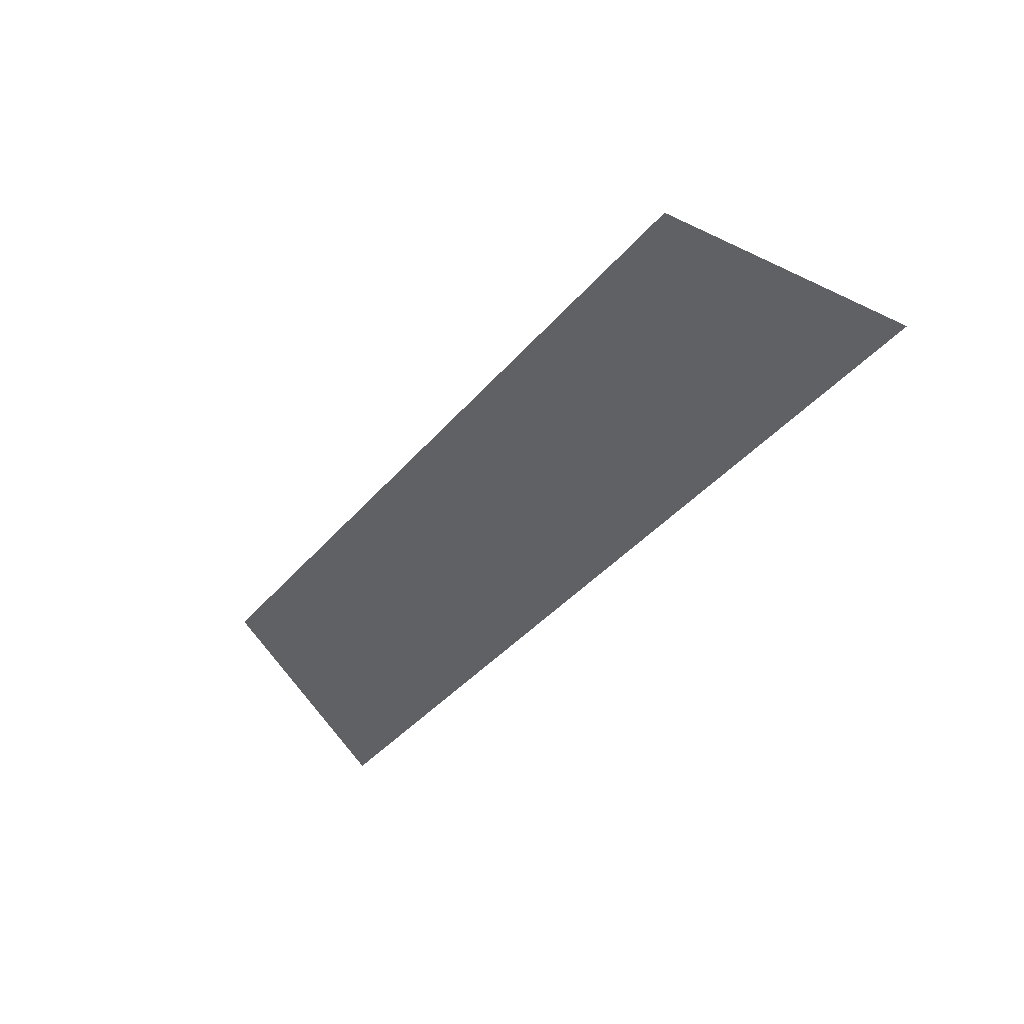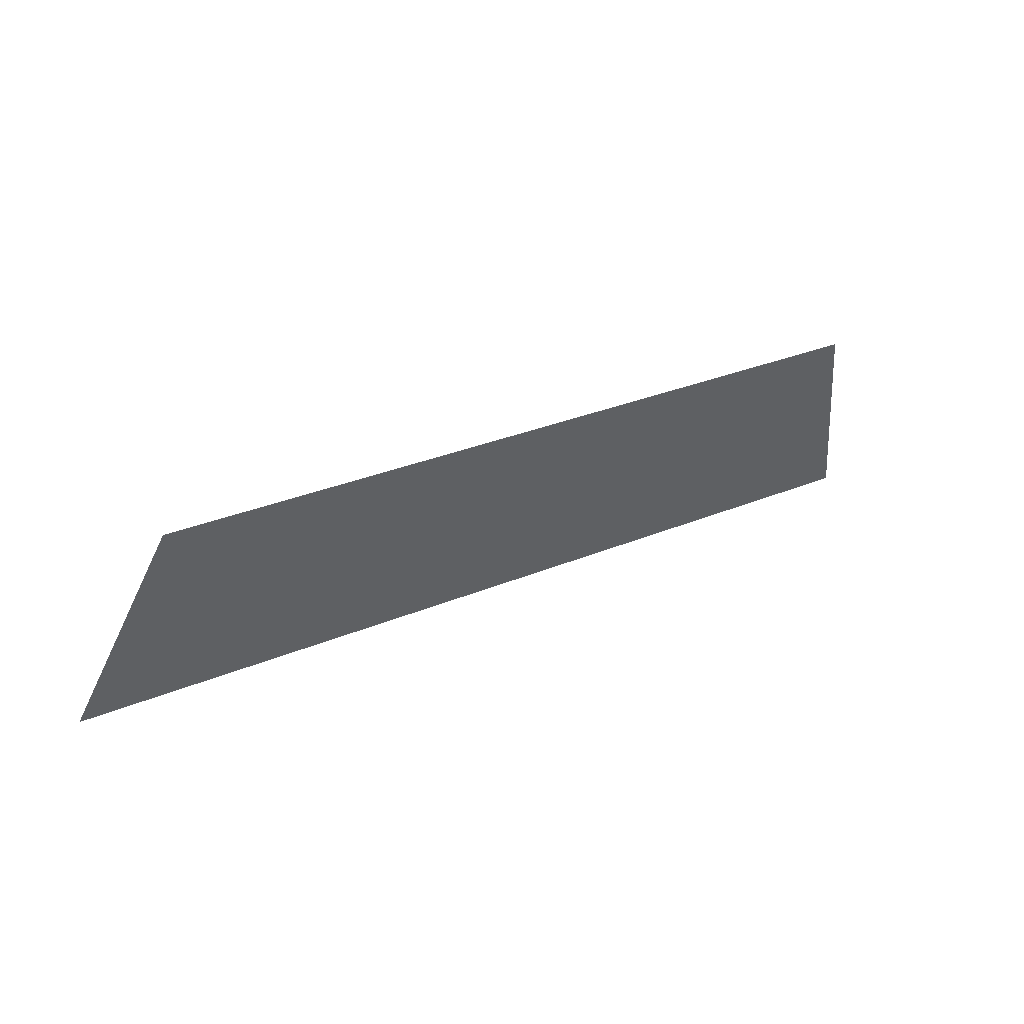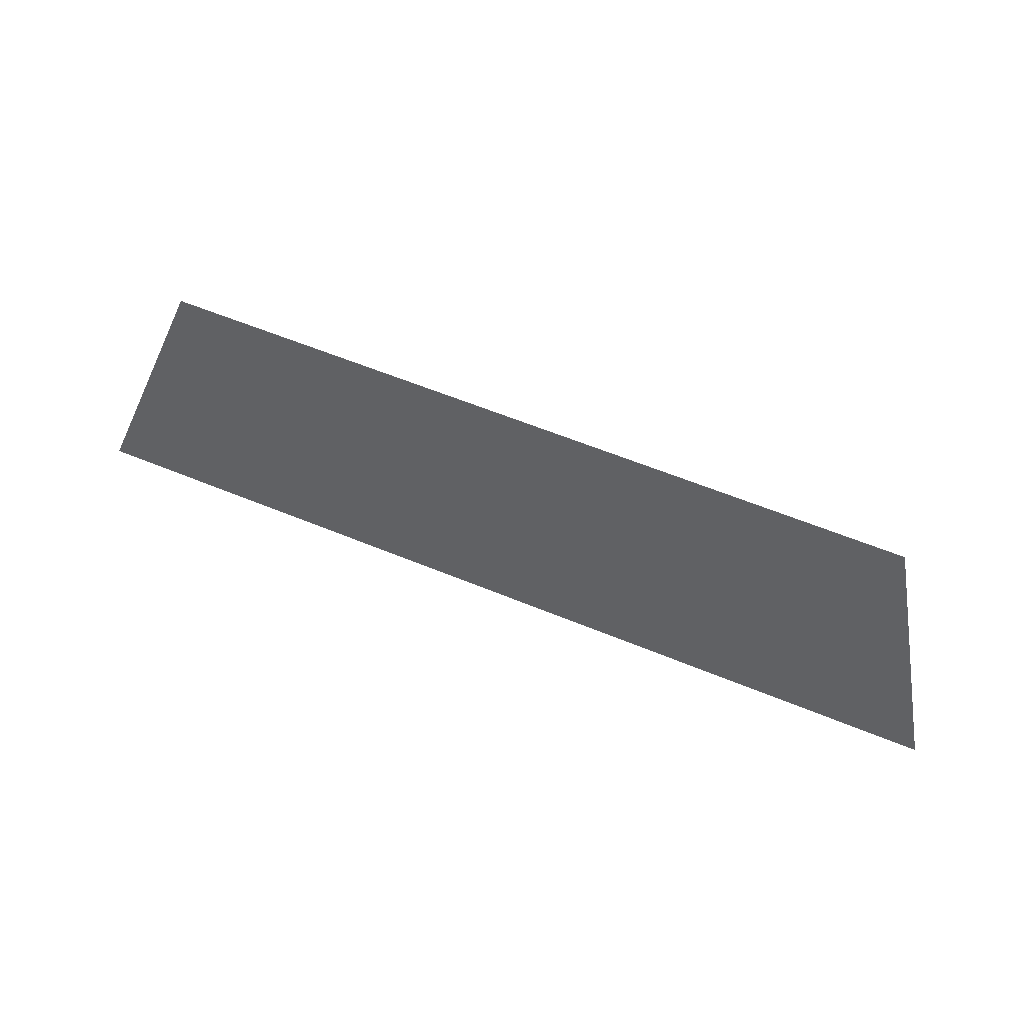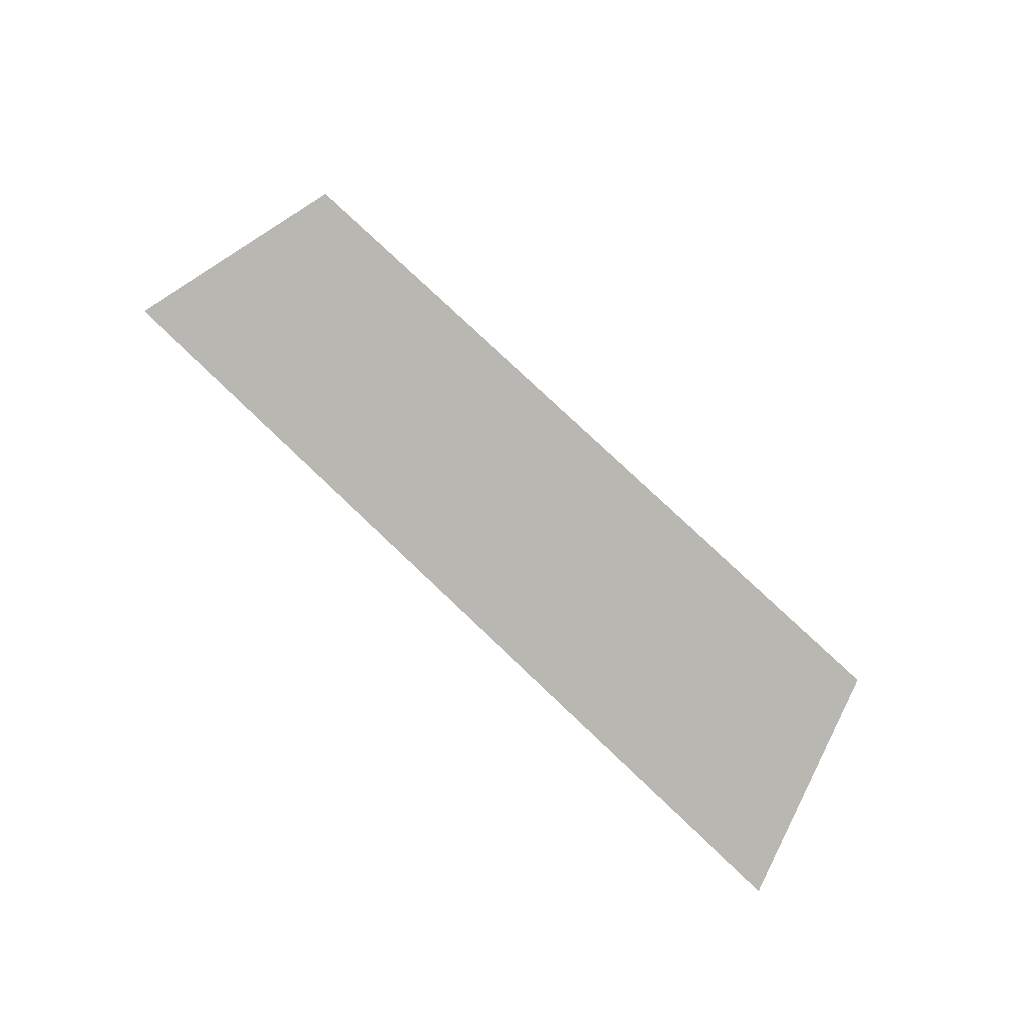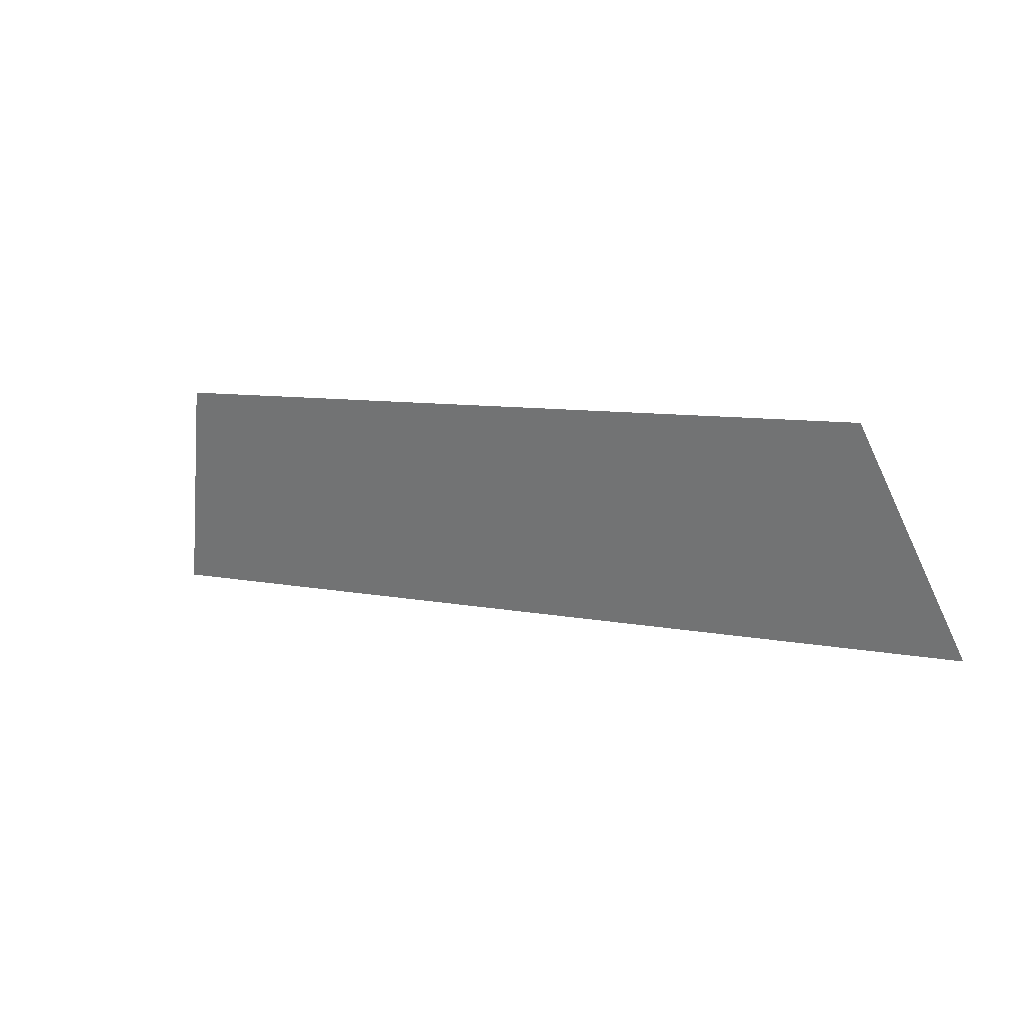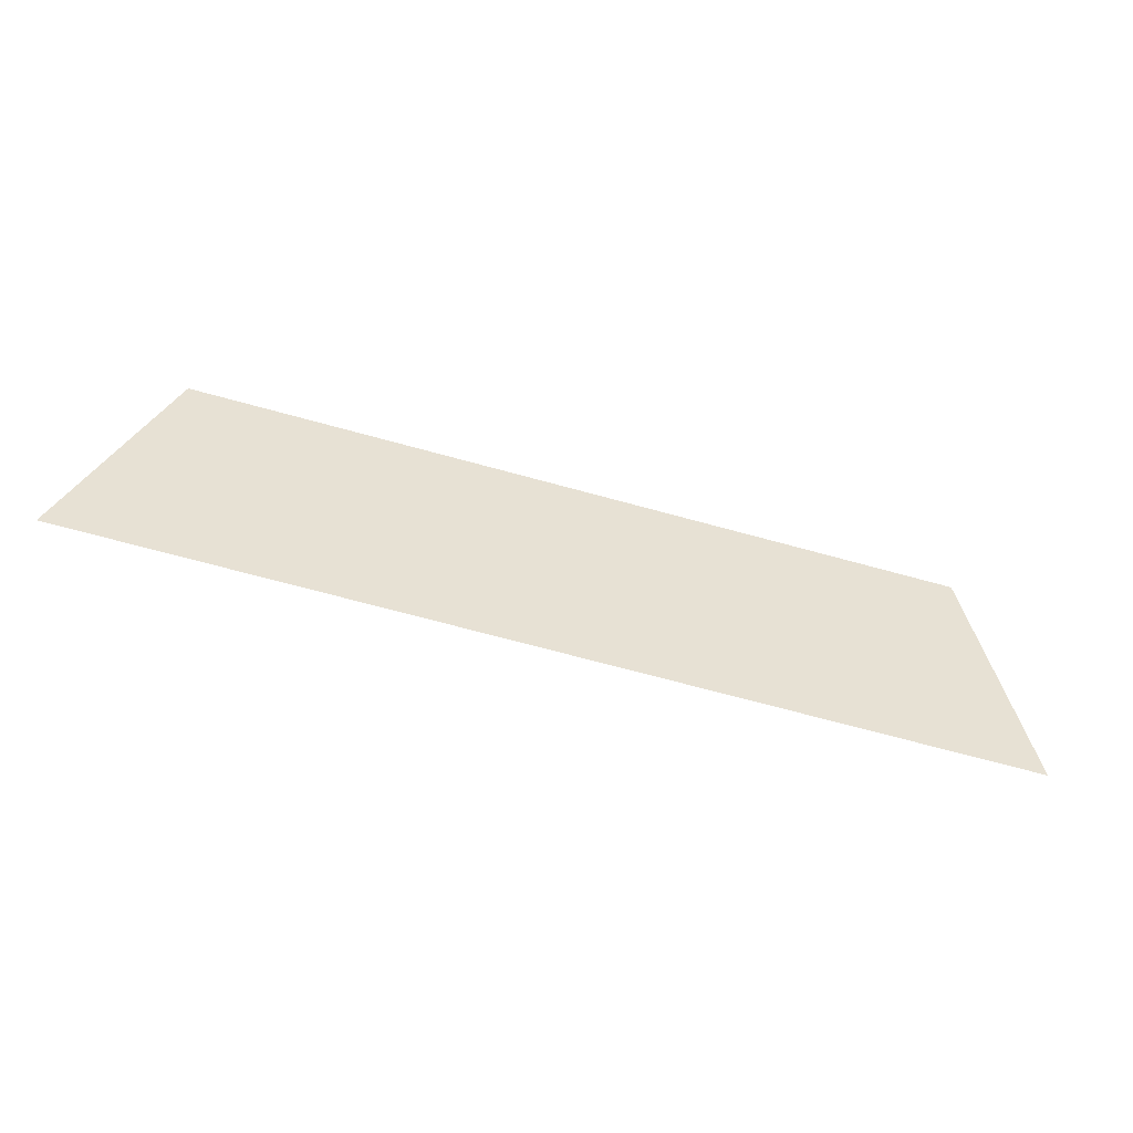
<metadata>
{"format":"obj","ext":"obj","renderer":"f3d","projection":"perspective","resolution":1024,"background":"white","views":[{"elev":-41.3,"azim":-126.7,"up":"+Z"},{"elev":29.9,"azim":-31.6,"up":"+Y"},{"elev":59.4,"azim":-157.0,"up":"+Y"},{"elev":79.1,"azim":43.4,"up":"+Z"},{"elev":7.7,"azim":31.0,"up":"+Y"},{"elev":-68.8,"azim":-15.4,"up":"+Y"}]}
</metadata>
<code>
o Group10/mesh8/mesh8-geometry#mesh8-geometry
v 0.1101 0.08984 -0.234
v 0.1858 0.06995 -0.2408
v 0.1032 0.06995 -0.2408
v 0.1789 0.08984 -0.234
f 1 2 3
f 2 1 4
f 3 2 1
f 4 1 2

</code>
